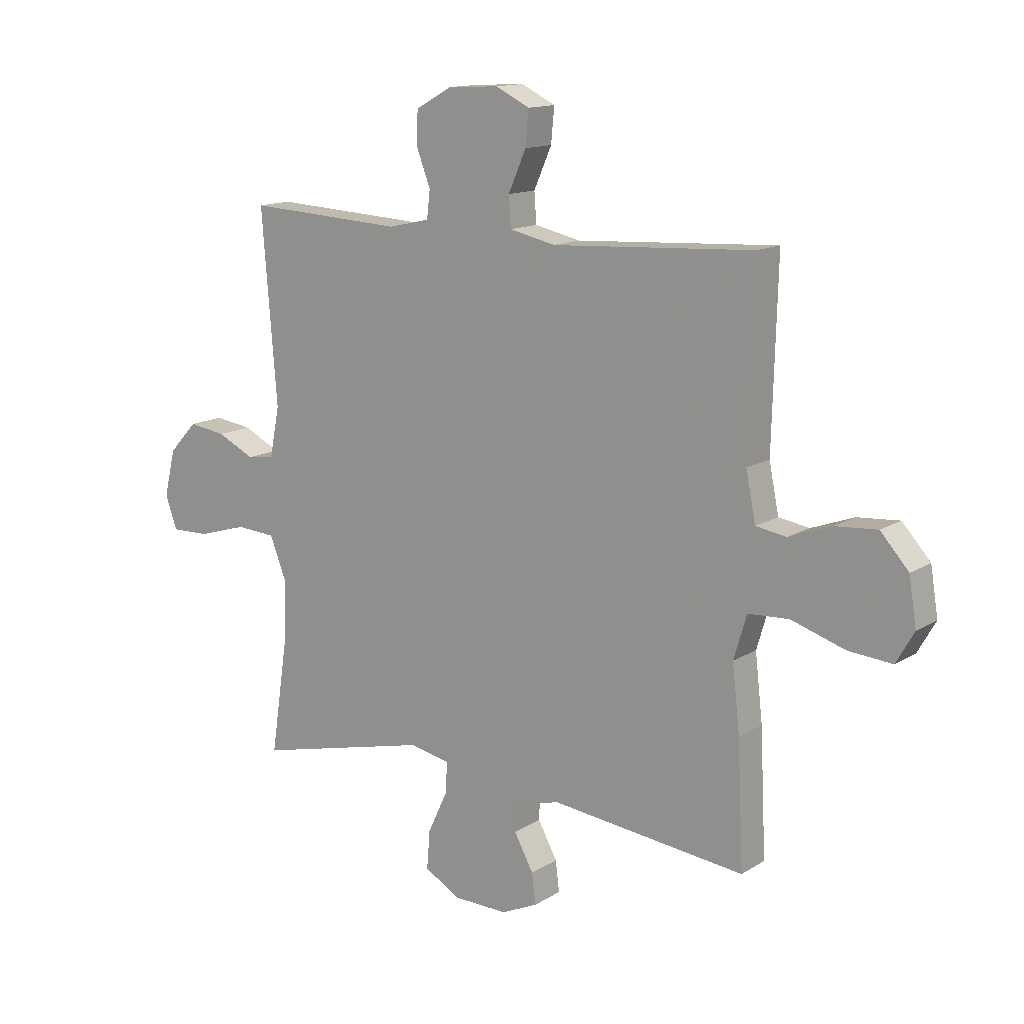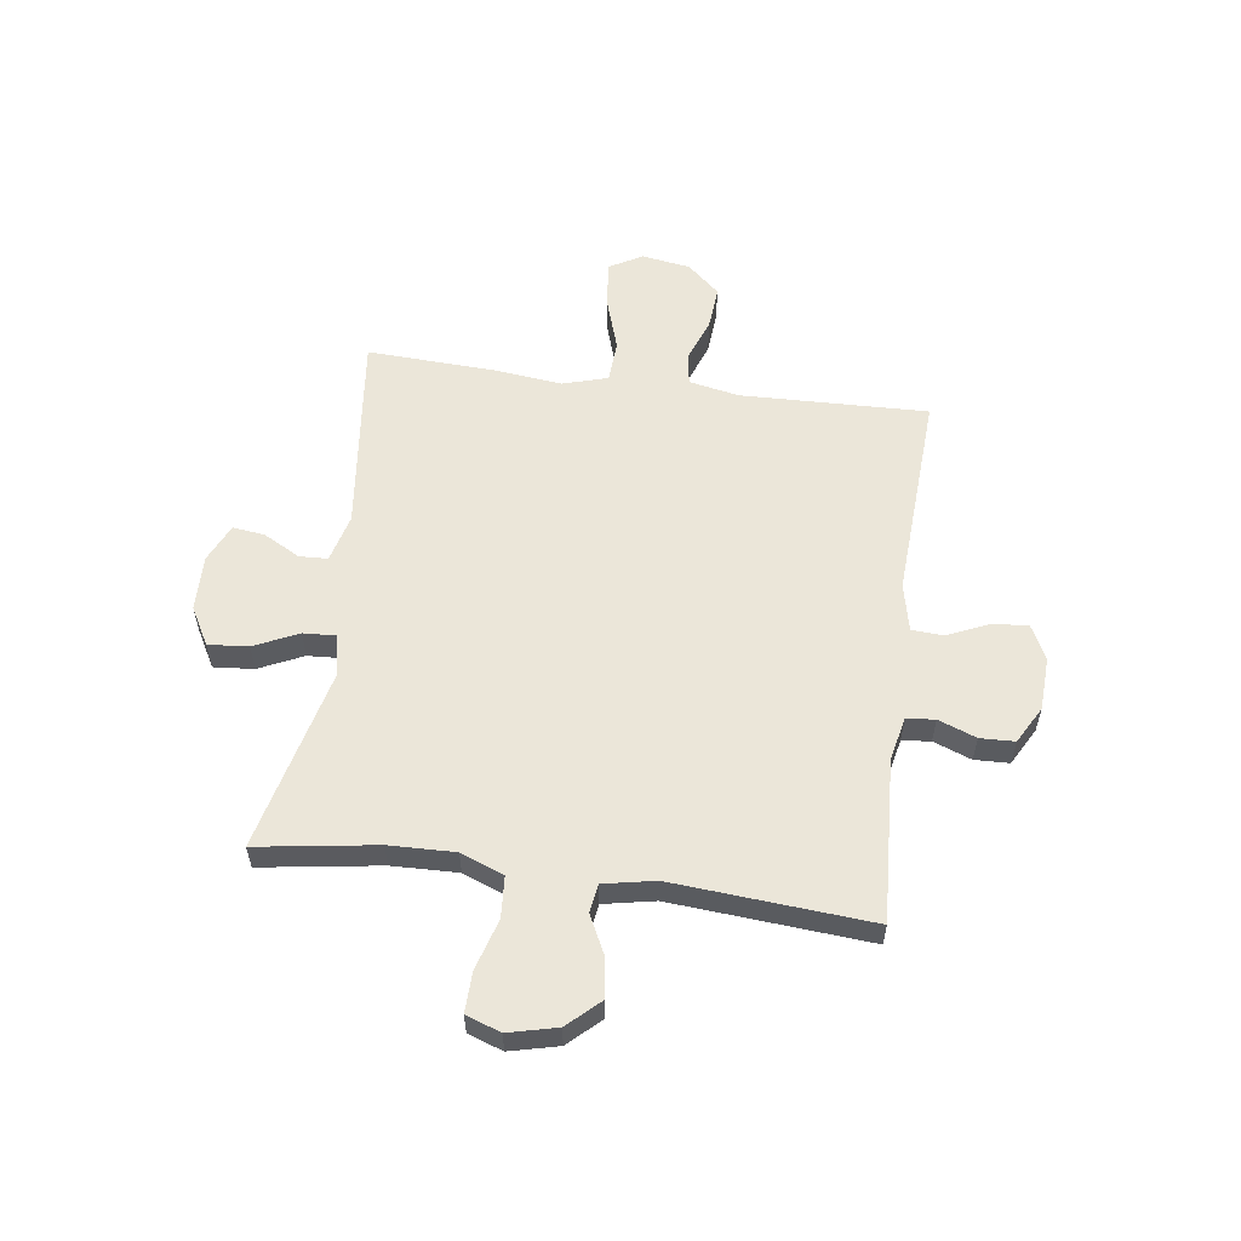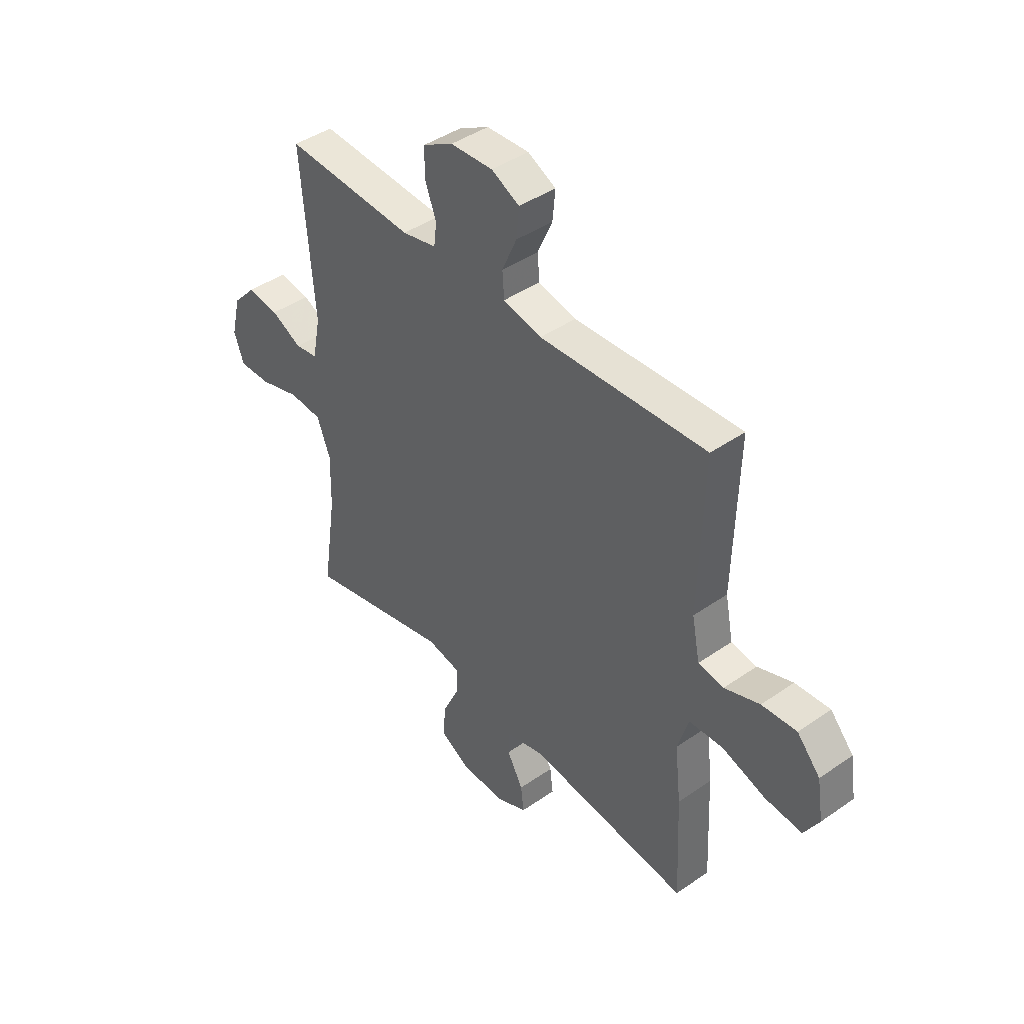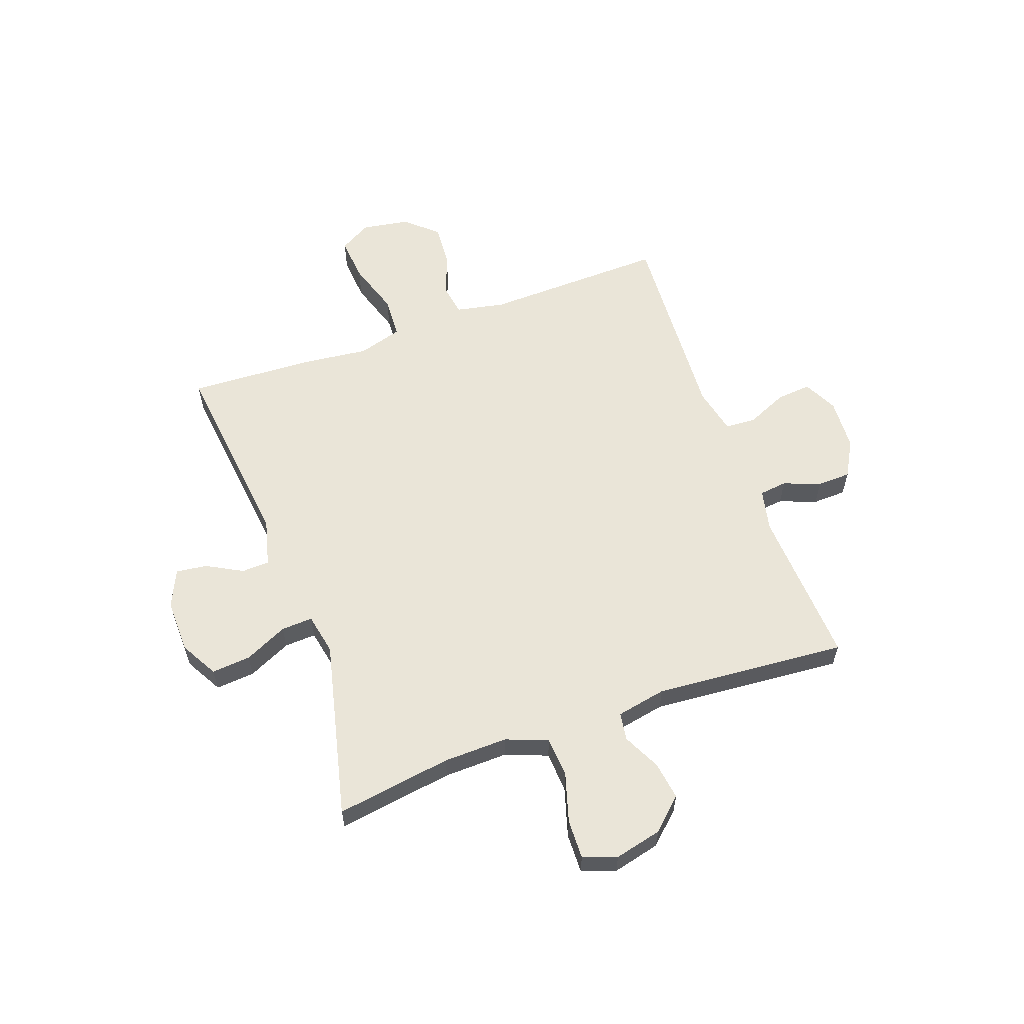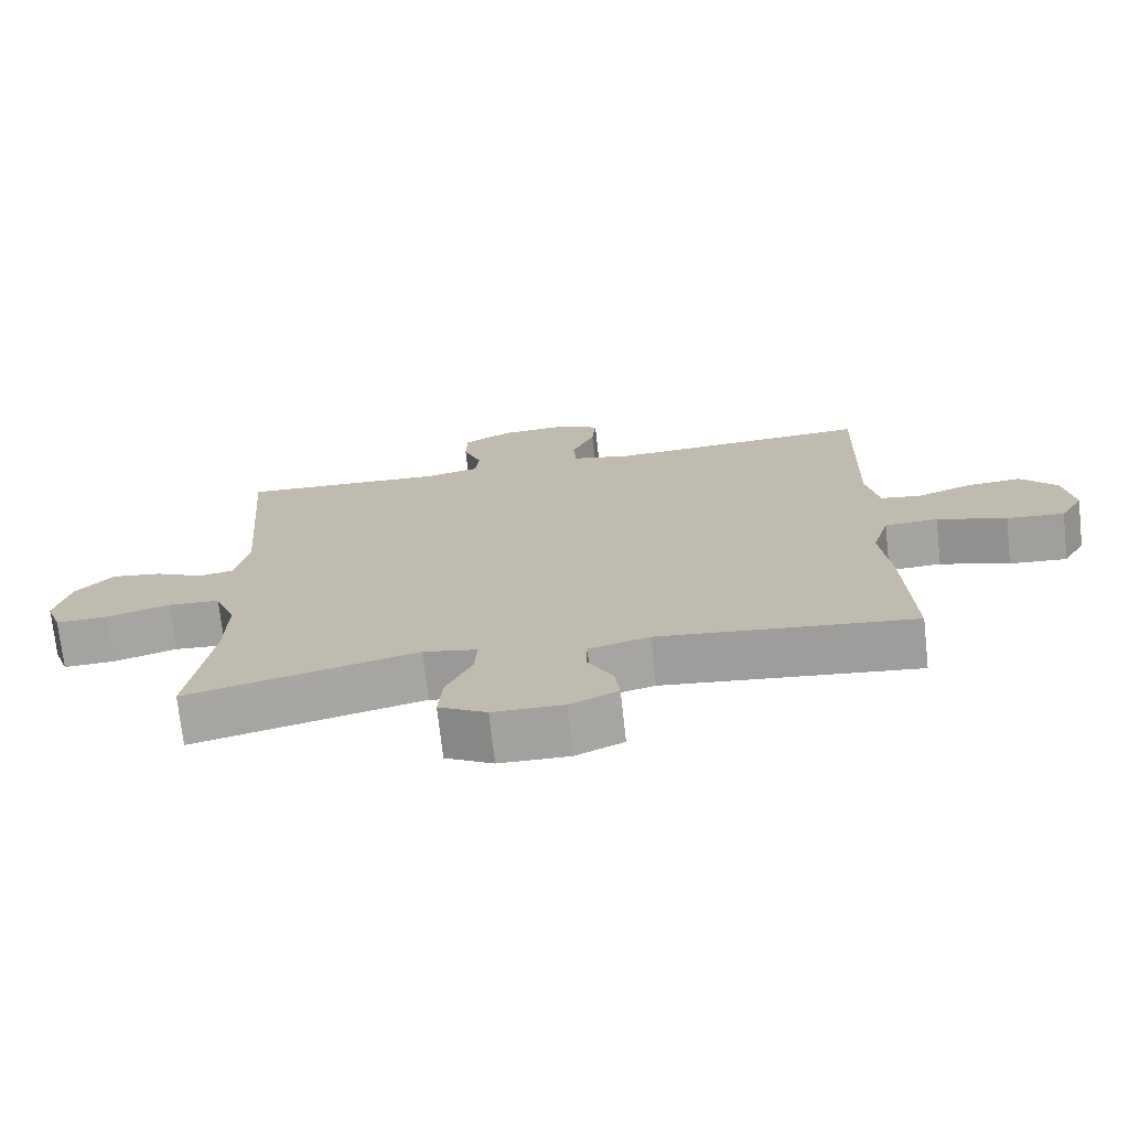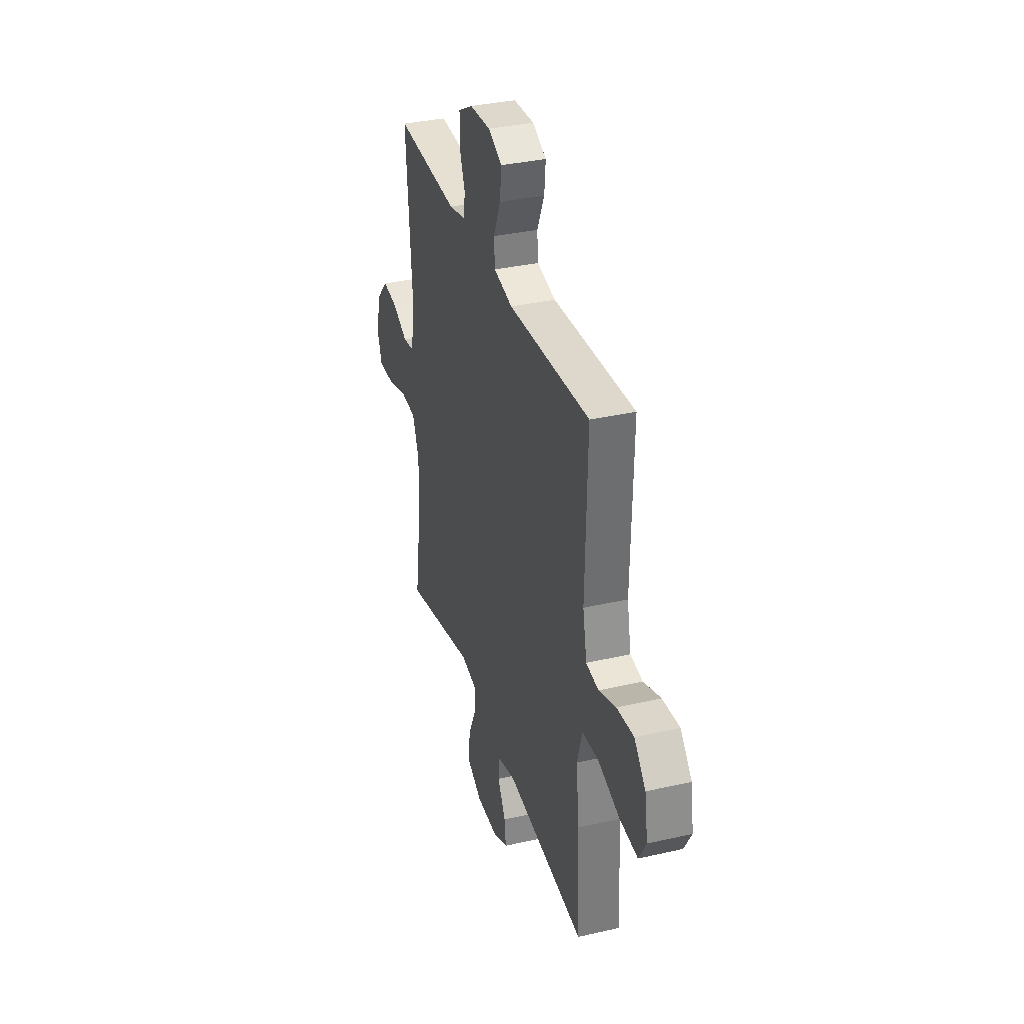
<metadata>
{"format":"obj","ext":"obj","renderer":"f3d","projection":"perspective","resolution":1024,"background":"white","views":[{"elev":13.7,"azim":36.5,"up":"+Z"},{"elev":57.0,"azim":-82.3,"up":"+Y"},{"elev":42.9,"azim":50.4,"up":"+Z"},{"elev":59.2,"azim":-109.8,"up":"+Y"},{"elev":-72.6,"azim":6.3,"up":"+Z"},{"elev":34.5,"azim":72.9,"up":"+Z"}]}
</metadata>
<code>
v 0.5 0.07 0.5
v 0.491 0.07 0.165
v 0.509 0.07 0.075
v 0.566 0.07 0.066
v 0.645 0.07 0.095
v 0.723 0.07 0.101
v 0.775 0.07 0.043
v 0.789 0.07 -0.044
v 0.756 0.07 -0.102
v 0.674 0.07 -0.095
v 0.575 0.07 -0.063
v 0.499 0.07 -0.067
v 0.475 0.07 -0.148
v 0.489 0.07 -0.271
v 0.5 0.07 -0.5
v 0.138 0.07 -0.459
v 0.052 0.07 -0.481
v 0.05 0.07 -0.532
v 0.086 0.07 -0.598
v 0.093 0.07 -0.655
v 0.025 0.07 -0.686
v -0.075 0.07 -0.684
v -0.143 0.07 -0.646
v -0.137 0.07 -0.574
v -0.1 0.07 -0.495
v -0.097 0.07 -0.437
v -0.173 0.07 -0.422
v -0.5 0.07 -0.5
v -0.468 0.07 -0.287
v -0.465 0.07 -0.169
v -0.495 0.07 -0.092
v -0.569 0.07 -0.087
v -0.66 0.07 -0.114
v -0.732 0.07 -0.116
v -0.754 0.07 -0.054
v -0.733 0.07 0.033
v -0.68 0.07 0.09
v -0.61 0.07 0.08
v -0.541 0.07 0.046
v -0.49 0.07 0.054
v -0.472 0.07 0.146
v -0.5 0.07 0.5
v -0.208 0.07 0.484
v -0.131 0.07 0.501
v -0.125 0.07 0.552
v -0.151 0.07 0.62
v -0.149 0.07 0.682
v -0.082 0.07 0.719
v 0.013 0.07 0.724
v 0.076 0.07 0.693
v 0.07 0.07 0.629
v 0.037 0.07 0.554
v 0.041 0.07 0.498
v 0.127 0.07 0.479
v 0.5 0 0.5
v 0.491 0 0.165
v 0.509 0 0.075
v 0.566 0 0.066
v 0.645 0 0.095
v 0.723 0 0.101
v 0.775 0 0.043
v 0.789 0 -0.044
v 0.756 0 -0.102
v 0.674 0 -0.095
v 0.575 0 -0.063
v 0.499 0 -0.067
v 0.475 0 -0.148
v 0.489 0 -0.271
v 0.5 0 -0.5
v 0.138 0 -0.459
v 0.052 0 -0.481
v 0.05 0 -0.532
v 0.086 0 -0.598
v 0.093 0 -0.655
v 0.025 0 -0.686
v -0.075 0 -0.684
v -0.143 0 -0.646
v -0.137 0 -0.574
v -0.1 0 -0.495
v -0.097 0 -0.437
v -0.173 0 -0.422
v -0.5 0 -0.5
v -0.468 0 -0.287
v -0.465 0 -0.169
v -0.495 0 -0.092
v -0.569 0 -0.087
v -0.66 0 -0.114
v -0.732 0 -0.116
v -0.754 0 -0.054
v -0.733 0 0.033
v -0.68 0 0.09
v -0.61 0 0.08
v -0.541 0 0.046
v -0.49 0 0.054
v -0.472 0 0.146
v -0.5 0 0.5
v -0.208 0 0.484
v -0.131 0 0.501
v -0.125 0 0.552
v -0.151 0 0.62
v -0.149 0 0.682
v -0.082 0 0.719
v 0.013 0 0.724
v 0.076 0 0.693
v 0.07 0 0.629
v 0.037 0 0.554
v 0.041 0 0.498
v 0.127 0 0.479
f 50 51 52
f 49 50 52
f 48 49 52
f 47 48 52
f 46 47 52
f 45 46 52
f 44 45 52 53
f 43 44 53 54
f 41 42 43
f 40 41 43 54
f 37 38 39
f 36 37 39
f 35 36 39
f 34 35 39
f 33 34 39
f 32 33 39
f 31 32 39 40
f 54 1 2
f 40 54 2
f 31 40 2
f 30 31 2
f 27 28 29
f 30 2 3
f 29 30 3
f 27 29 3
f 26 27 3
f 23 24 25
f 22 23 25
f 21 22 25
f 20 21 25
f 19 20 25
f 18 19 25
f 17 18 25 26
f 13 14 15 16
f 17 26 3
f 16 17 3
f 13 16 3
f 12 13 3
f 9 10 11
f 8 9 11
f 7 8 11
f 6 7 11
f 5 6 11
f 4 5 11
f 3 4 11 12
f 106 105 104
f 106 104 103
f 106 103 102
f 106 102 101
f 106 101 100
f 106 100 99
f 107 106 99 98
f 108 107 98 97
f 97 96 95
f 108 97 95 94
f 93 92 91
f 93 91 90
f 93 90 89
f 93 89 88
f 93 88 87
f 93 87 86
f 94 93 86 85
f 56 55 108
f 56 108 94
f 56 94 85
f 56 85 84
f 83 82 81
f 57 56 84
f 57 84 83
f 57 83 81
f 57 81 80
f 79 78 77
f 79 77 76
f 79 76 75
f 79 75 74
f 79 74 73
f 79 73 72
f 80 79 72 71
f 70 69 68 67
f 57 80 71
f 57 71 70
f 57 70 67
f 57 67 66
f 65 64 63
f 65 63 62
f 65 62 61
f 65 61 60
f 65 60 59
f 65 59 58
f 66 65 58 57
f 1 55 56 2
f 2 56 57 3
f 3 57 58 4
f 4 58 59 5
f 5 59 60 6
f 6 60 61 7
f 7 61 62 8
f 8 62 63 9
f 9 63 64 10
f 10 64 65 11
f 11 65 66 12
f 12 66 67 13
f 13 67 68 14
f 14 68 69 15
f 15 69 70 16
f 16 70 71 17
f 17 71 72 18
f 18 72 73 19
f 19 73 74 20
f 20 74 75 21
f 21 75 76 22
f 22 76 77 23
f 23 77 78 24
f 24 78 79 25
f 25 79 80 26
f 26 80 81 27
f 27 81 82 28
f 28 82 83 29
f 29 83 84 30
f 30 84 85 31
f 31 85 86 32
f 32 86 87 33
f 33 87 88 34
f 34 88 89 35
f 35 89 90 36
f 36 90 91 37
f 37 91 92 38
f 38 92 93 39
f 39 93 94 40
f 40 94 95 41
f 41 95 96 42
f 42 96 97 43
f 43 97 98 44
f 44 98 99 45
f 45 99 100 46
f 46 100 101 47
f 47 101 102 48
f 48 102 103 49
f 49 103 104 50
f 50 104 105 51
f 51 105 106 52
f 52 106 107 53
f 53 107 108 54
f 54 108 55 1

</code>
